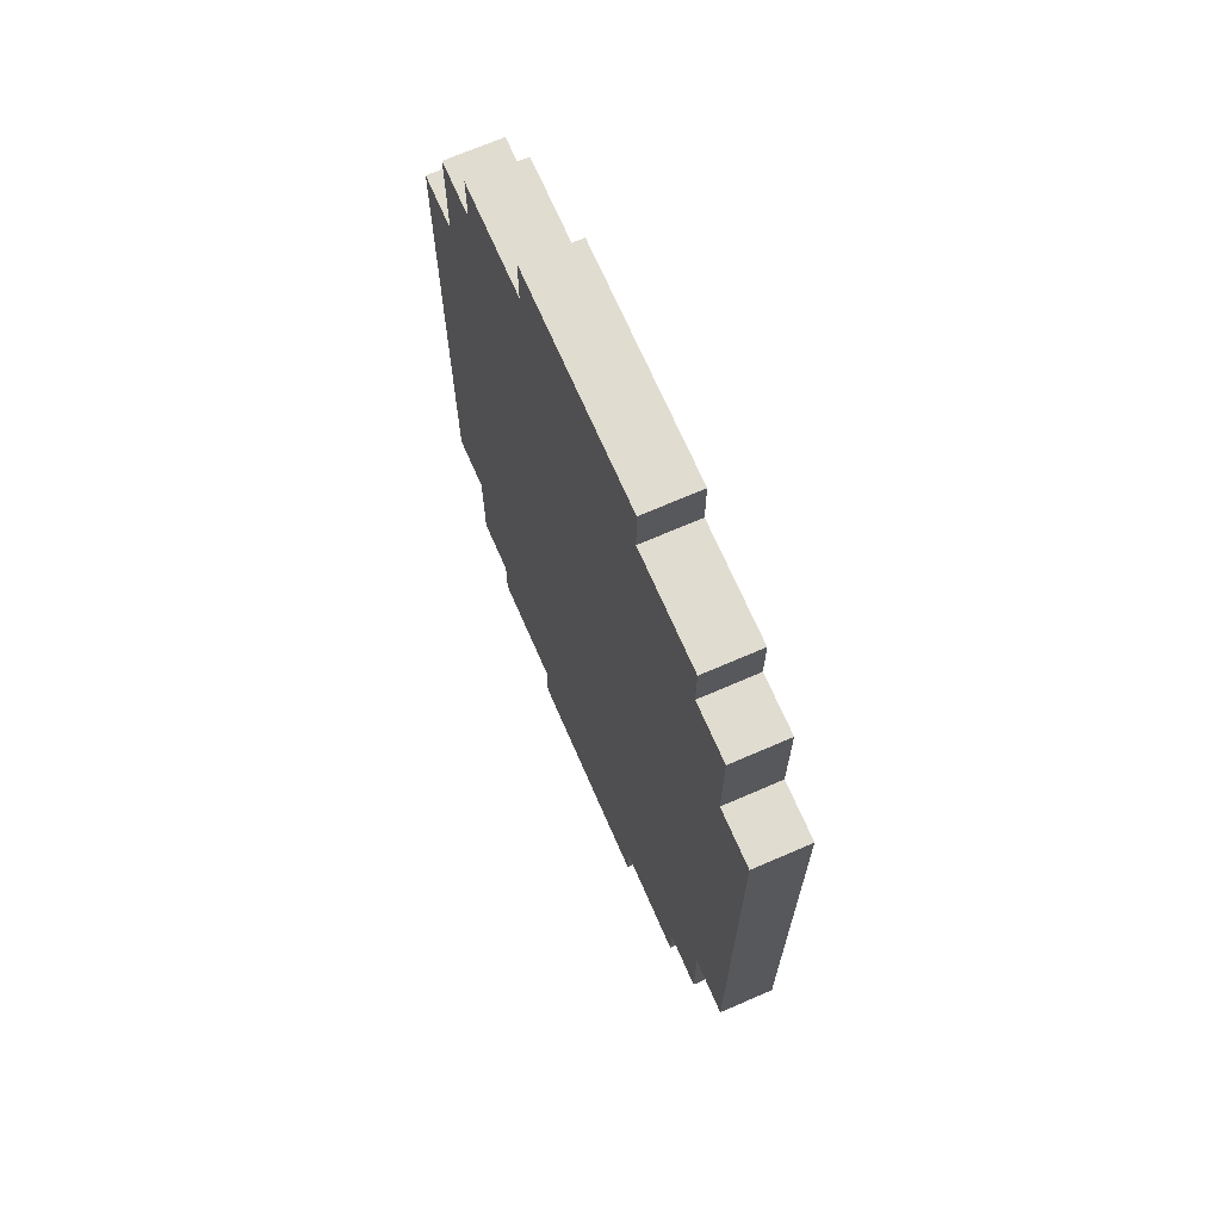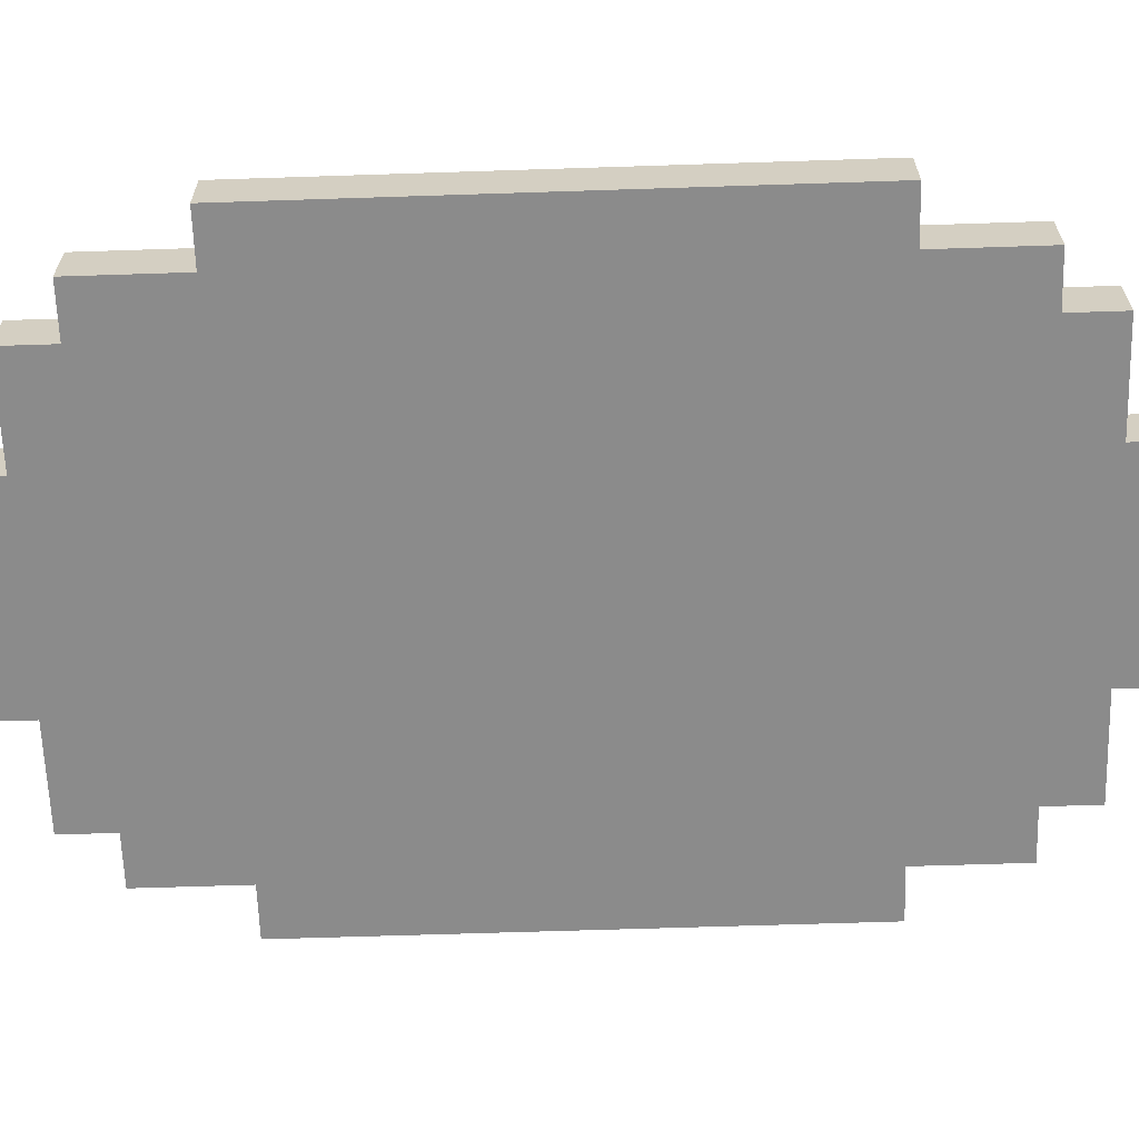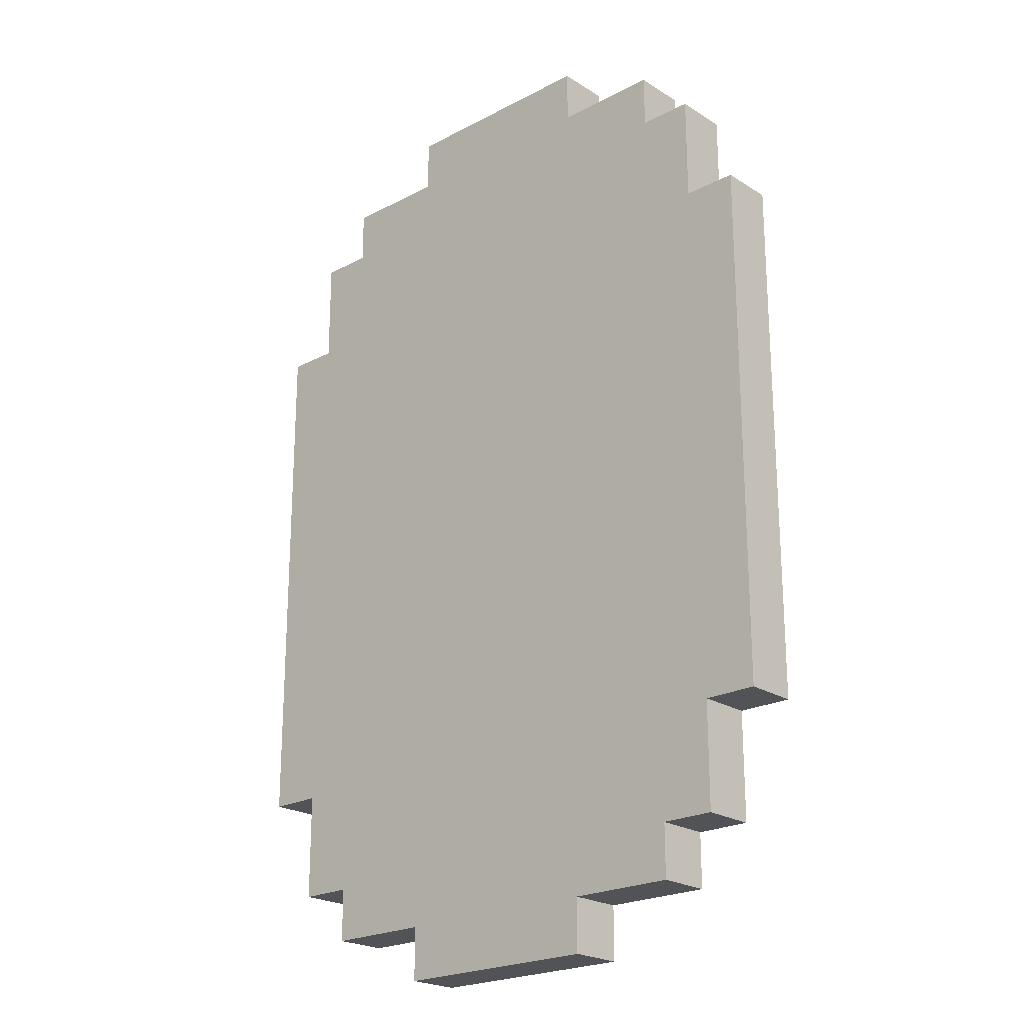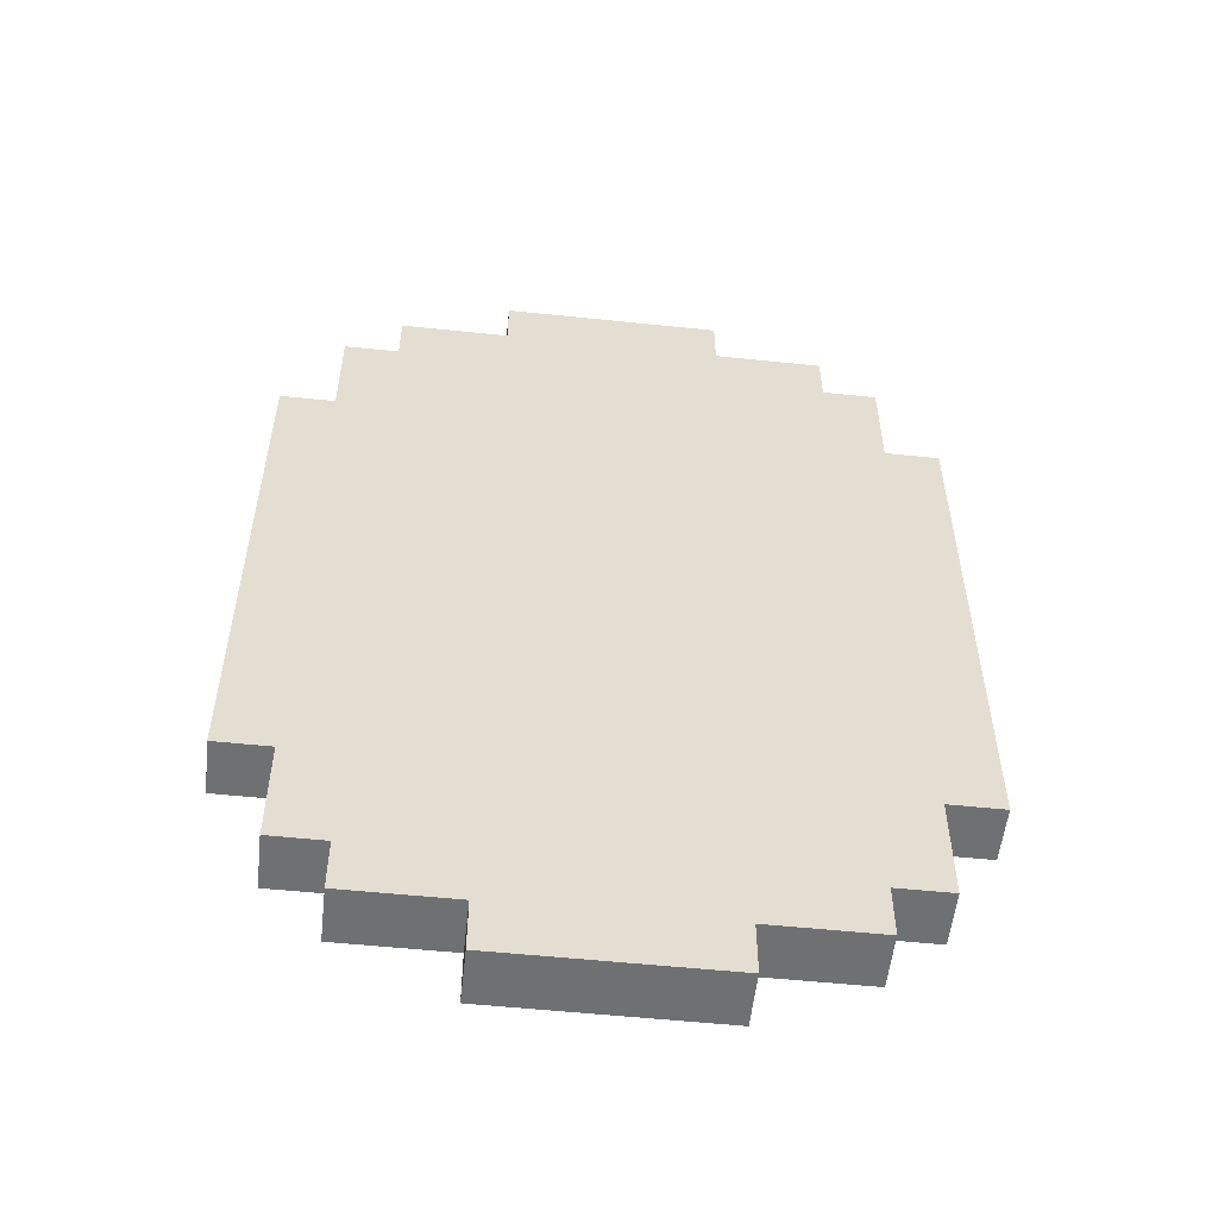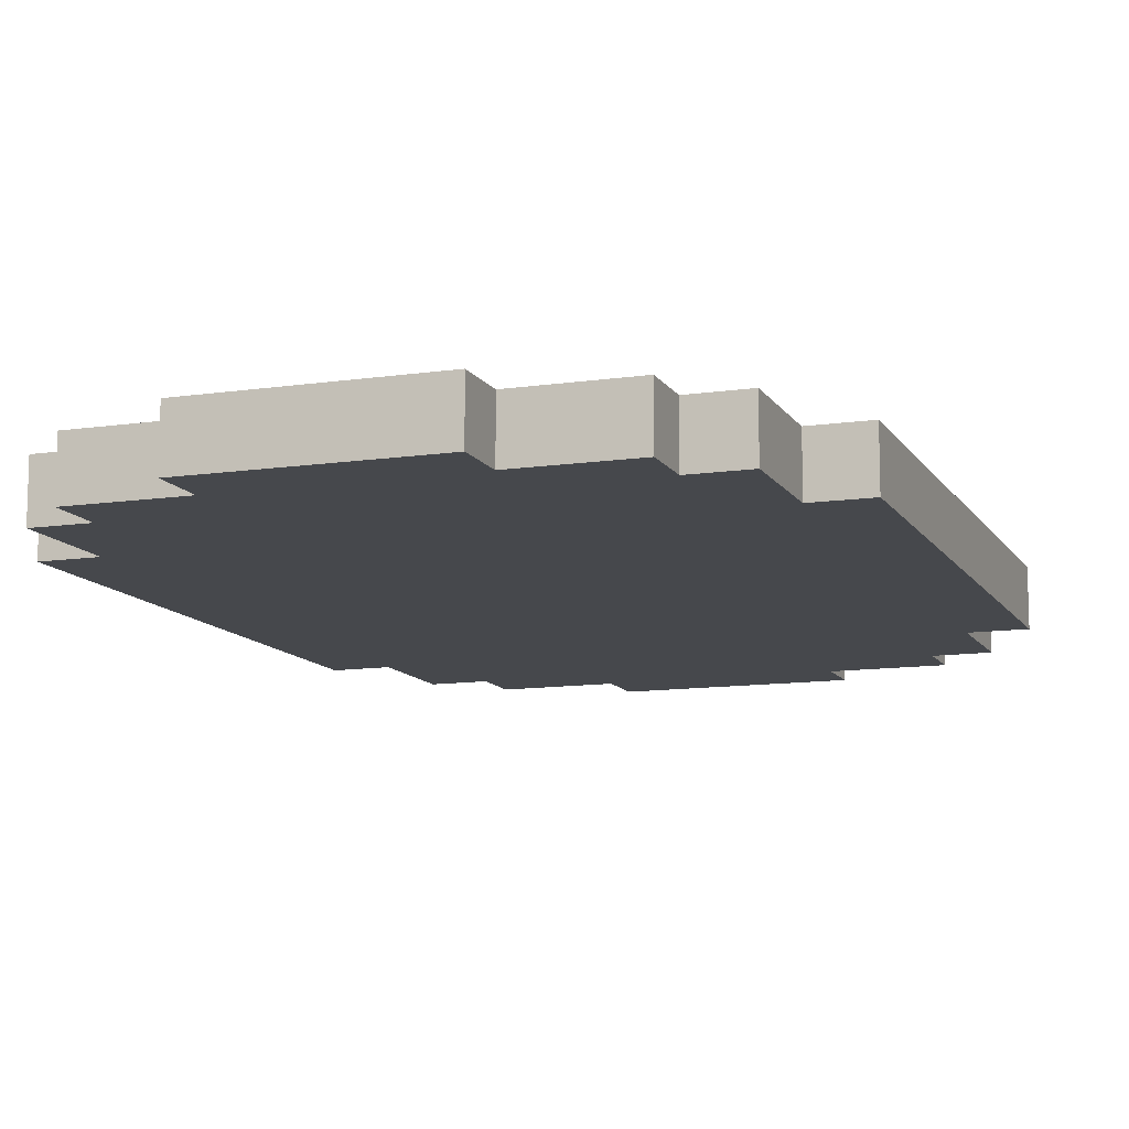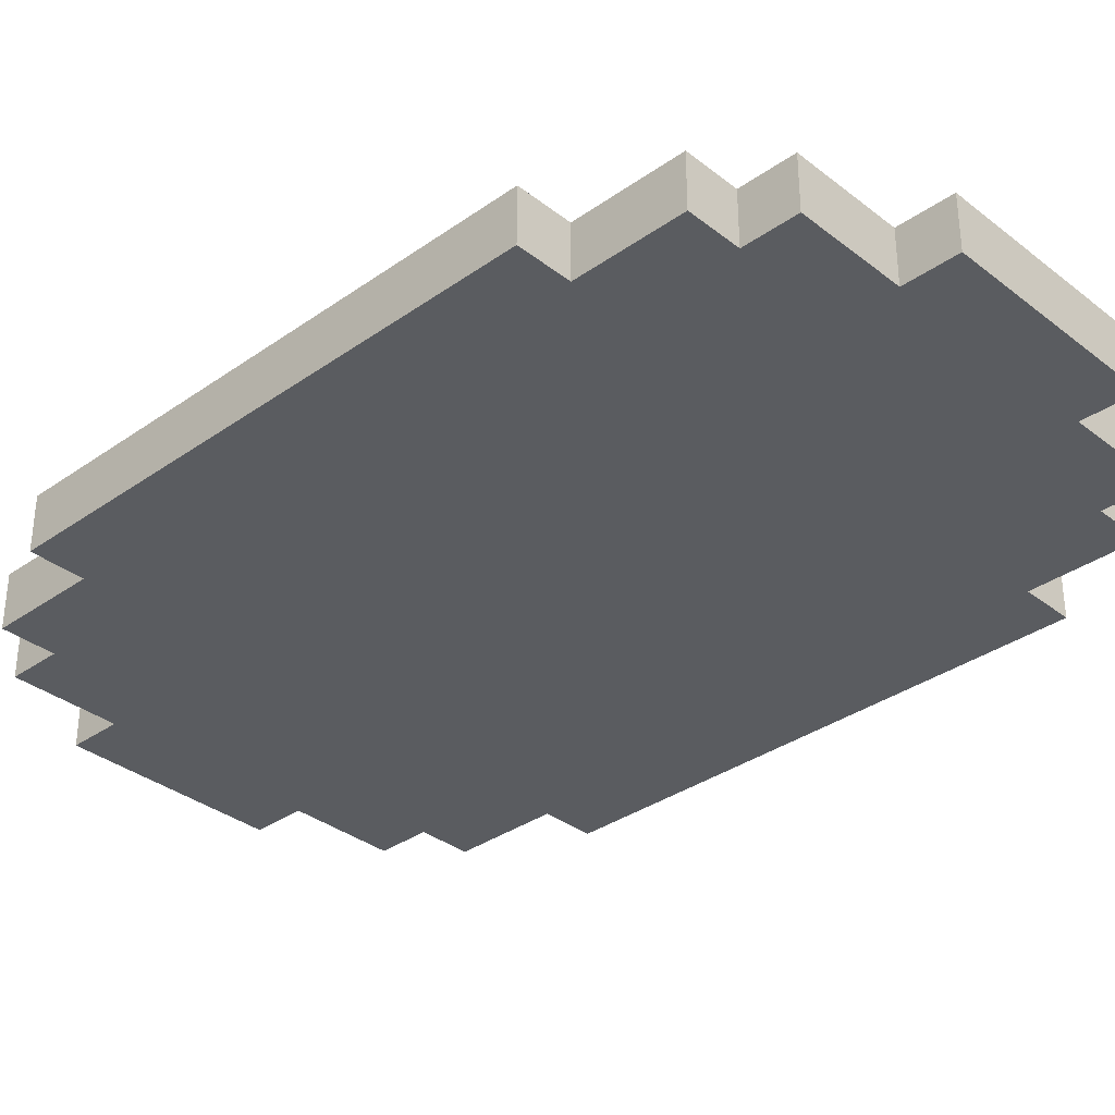
<metadata>
{"format":"obj","ext":"obj","renderer":"f3d","projection":"perspective","resolution":1024,"background":"white","views":[{"elev":69.7,"azim":66.5,"up":"+Y"},{"elev":-63.9,"azim":-88.1,"up":"+Z"},{"elev":-22.3,"azim":-137.5,"up":"+Y"},{"elev":-54.8,"azim":173.7,"up":"+Y"},{"elev":-11.4,"azim":19.8,"up":"+Z"},{"elev":-34.1,"azim":133.6,"up":"+Z"}]}
</metadata>
<code>
o
v 0 2.4 0
v 0 2.4 -0.1
v 0 3.4 0
v 0 3.4 -0.1
v 0.1 2.2 0
v 0.1 2.2 -0.1
v 0.1 2.4 0
v 0.1 2.4 -0.1
v 0.1 3.4 0
v 0.1 3.4 -0.1
v 0.1 3.6 0
v 0.1 3.6 -0.1
v 0.2 2.1 0
v 0.2 2.1 -0.1
v 0.2 2.2 0
v 0.2 2.2 -0.1
v 0.2 3.6 0
v 0.2 3.6 -0.1
v 0.2 3.7 0
v 0.2 3.7 -0.1
v 0.4 2 0
v 0.4 2 -0.1
v 0.4 2.1 0
v 0.4 2.1 -0.1
v 0.4 3.7 0
v 0.4 3.7 -0.1
v 0.4 3.8 0
v 0.4 3.8 -0.1
v 0.8 2 0
v 0.8 2 -0.1
v 0.8 2.1 0
v 0.8 2.1 -0.1
v 0.8 3.7 0
v 0.8 3.7 -0.1
v 0.8 3.8 0
v 0.8 3.8 -0.1
v 1 2.1 0
v 1 2.1 -0.1
v 1 2.2 0
v 1 2.2 -0.1
v 1 3.6 0
v 1 3.6 -0.1
v 1 3.7 0
v 1 3.7 -0.1
v 1.1 2.2 0
v 1.1 2.2 -0.1
v 1.1 2.4 0
v 1.1 2.4 -0.1
v 1.1 3.4 0
v 1.1 3.4 -0.1
v 1.1 3.6 0
v 1.1 3.6 -0.1
v 1.2 2.4 0
v 1.2 2.4 -0.1
v 1.2 3.4 0
v 1.2 3.4 -0.1
v 0 2.4 0
v 0 3.4 0
v 0.1 2.2 0
v 0.1 2.4 0
v 0.1 3.4 0
v 0.1 3.6 0
v 0.2 2.1 0
v 0.2 2.2 0
v 0.2 2.4 0
v 0.2 3.4 0
v 0.2 3.6 0
v 0.2 3.7 0
v 0.3 2.3 0
v 0.3 2.4 0
v 0.3 3.4 0
v 0.3 3.6 0
v 0.4 2 0
v 0.4 2.1 0
v 0.4 2.2 0
v 0.4 2.3 0
v 0.4 2.4 0
v 0.4 3.4 0
v 0.4 3.5 0
v 0.4 3.6 0
v 0.4 3.7 0
v 0.4 3.8 0
v 0.5 2.3 0
v 0.5 2.4 0
v 0.5 3.4 0
v 0.5 3.5 0
v 0.6 2.6 0
v 0.6 3.4 0
v 0.7 2.3 0
v 0.7 2.4 0
v 0.7 2.6 0
v 0.7 3.4 0
v 0.7 3.5 0
v 0.8 2 0
v 0.8 2.1 0
v 0.8 2.2 0
v 0.8 2.4 0
v 0.8 3.4 0
v 0.8 3.5 0
v 0.8 3.6 0
v 0.8 3.7 0
v 0.8 3.8 0
v 0.9 2.3 0
v 0.9 3.4 0
v 0.9 3.5 0
v 1 2.1 0
v 1 2.2 0
v 1 2.4 0
v 1 3.4 0
v 1 3.6 0
v 1 3.7 0
v 1.1 2.2 0
v 1.1 2.4 0
v 1.1 3.4 0
v 1.1 3.6 0
v 1.2 2.4 0
v 1.2 3.4 0
v 0 2.4 -0.1
v 0 3.4 -0.1
v 0.1 2.2 -0.1
v 0.1 2.4 -0.1
v 0.1 3.4 -0.1
v 0.1 3.6 -0.1
v 0.2 2.1 -0.1
v 0.2 2.2 -0.1
v 0.2 2.4 -0.1
v 0.2 3.4 -0.1
v 0.2 3.6 -0.1
v 0.2 3.7 -0.1
v 0.3 2.3 -0.1
v 0.3 2.4 -0.1
v 0.3 3.4 -0.1
v 0.3 3.6 -0.1
v 0.4 2 -0.1
v 0.4 2.1 -0.1
v 0.4 2.2 -0.1
v 0.4 2.3 -0.1
v 0.4 2.4 -0.1
v 0.4 3.4 -0.1
v 0.4 3.5 -0.1
v 0.4 3.6 -0.1
v 0.4 3.7 -0.1
v 0.4 3.8 -0.1
v 0.5 2.3 -0.1
v 0.5 2.4 -0.1
v 0.5 3.4 -0.1
v 0.5 3.5 -0.1
v 0.6 2.6 -0.1
v 0.6 3.4 -0.1
v 0.7 2.3 -0.1
v 0.7 2.4 -0.1
v 0.7 2.6 -0.1
v 0.7 3.4 -0.1
v 0.7 3.5 -0.1
v 0.8 2 -0.1
v 0.8 2.1 -0.1
v 0.8 2.2 -0.1
v 0.8 2.4 -0.1
v 0.8 3.4 -0.1
v 0.8 3.5 -0.1
v 0.8 3.6 -0.1
v 0.8 3.7 -0.1
v 0.8 3.8 -0.1
v 0.9 2.3 -0.1
v 0.9 3.4 -0.1
v 0.9 3.5 -0.1
v 1 2.1 -0.1
v 1 2.2 -0.1
v 1 2.4 -0.1
v 1 3.4 -0.1
v 1 3.6 -0.1
v 1 3.7 -0.1
v 1.1 2.2 -0.1
v 1.1 2.4 -0.1
v 1.1 3.4 -0.1
v 1.1 3.6 -0.1
v 1.2 2.4 -0.1
v 1.2 3.4 -0.1
v 0.4 2 0
v 0.8 2 0
v 0.4 2 -0.1
v 0.8 2 -0.1
v 0.2 2.1 0
v 0.4 2.1 0
v 0.8 2.1 0
v 1 2.1 0
v 0.2 2.1 -0.1
v 0.4 2.1 -0.1
v 0.8 2.1 -0.1
v 1 2.1 -0.1
v 0.1 2.2 0
v 0.2 2.2 0
v 1 2.2 0
v 1.1 2.2 0
v 0.1 2.2 -0.1
v 0.2 2.2 -0.1
v 1 2.2 -0.1
v 1.1 2.2 -0.1
v 0 2.4 0
v 0.1 2.4 0
v 1.1 2.4 0
v 1.2 2.4 0
v 0 2.4 -0.1
v 0.1 2.4 -0.1
v 1.1 2.4 -0.1
v 1.2 2.4 -0.1
v 0 3.4 0
v 0.1 3.4 0
v 1.1 3.4 0
v 1.2 3.4 0
v 0 3.4 -0.1
v 0.1 3.4 -0.1
v 1.1 3.4 -0.1
v 1.2 3.4 -0.1
v 0.1 3.6 0
v 0.2 3.6 0
v 1 3.6 0
v 1.1 3.6 0
v 0.1 3.6 -0.1
v 0.2 3.6 -0.1
v 1 3.6 -0.1
v 1.1 3.6 -0.1
v 0.2 3.7 0
v 0.4 3.7 0
v 0.8 3.7 0
v 1 3.7 0
v 0.2 3.7 -0.1
v 0.4 3.7 -0.1
v 0.8 3.7 -0.1
v 1 3.7 -0.1
v 0.4 3.8 0
v 0.8 3.8 0
v 0.4 3.8 -0.1
v 0.8 3.8 -0.1
f 3 2 1
f 4 2 3
f 7 6 5
f 8 6 7
f 11 10 9
f 12 10 11
f 15 14 13
f 16 14 15
f 19 18 17
f 20 18 19
f 23 22 21
f 24 22 23
f 27 26 25
f 28 26 27
f 29 30 31
f 31 30 32
f 33 34 35
f 35 34 36
f 37 38 39
f 39 38 40
f 41 42 43
f 43 42 44
f 45 46 47
f 47 46 48
f 49 50 51
f 51 50 52
f 53 54 55
f 55 54 56
f 60 58 57
f 61 58 60
f 64 60 59
f 65 61 60
f 65 60 64
f 66 62 61
f 66 61 65
f 67 62 66
f 69 65 64
f 70 66 65
f 70 65 69
f 71 67 66
f 71 66 70
f 72 68 67
f 72 67 71
f 74 64 63
f 75 69 64
f 75 64 74
f 76 70 69
f 76 69 75
f 77 71 70
f 77 70 76
f 78 72 71
f 78 71 77
f 79 72 78
f 80 68 72
f 80 72 79
f 81 68 80
f 83 76 75
f 83 77 76
f 84 78 77
f 84 77 83
f 85 79 78
f 85 78 84
f 86 80 79
f 86 79 85
f 87 85 84
f 88 86 85
f 88 85 87
f 89 84 83
f 89 83 75
f 90 87 84
f 90 84 89
f 91 88 87
f 91 87 90
f 92 86 88
f 92 88 91
f 93 80 86
f 93 86 92
f 94 74 73
f 95 75 74
f 95 74 94
f 96 89 75
f 96 75 95
f 97 91 90
f 97 90 89
f 97 92 91
f 98 93 92
f 98 92 97
f 99 80 93
f 99 93 98
f 100 81 80
f 100 80 99
f 101 82 81
f 101 81 100
f 102 82 101
f 103 89 96
f 103 98 97
f 103 97 89
f 104 99 98
f 104 98 103
f 105 100 99
f 105 99 104
f 106 96 95
f 107 104 103
f 107 96 106
f 107 103 96
f 108 104 107
f 109 105 104
f 109 104 108
f 110 101 100
f 110 105 109
f 110 100 105
f 111 101 110
f 112 108 107
f 113 109 108
f 113 108 112
f 114 110 109
f 114 109 113
f 115 110 114
f 116 114 113
f 117 114 116
f 118 119 121
f 121 119 122
f 120 121 125
f 121 122 126
f 125 121 126
f 122 123 127
f 126 122 127
f 127 123 128
f 125 126 130
f 126 127 131
f 130 126 131
f 127 128 132
f 131 127 132
f 128 129 133
f 132 128 133
f 124 125 135
f 125 130 136
f 135 125 136
f 130 131 137
f 136 130 137
f 131 132 138
f 137 131 138
f 132 133 139
f 138 132 139
f 139 133 140
f 133 129 141
f 140 133 141
f 141 129 142
f 136 137 144
f 137 138 144
f 138 139 145
f 144 138 145
f 139 140 146
f 145 139 146
f 140 141 147
f 146 140 147
f 145 146 148
f 146 147 149
f 148 146 149
f 144 145 150
f 136 144 150
f 145 148 151
f 150 145 151
f 148 149 152
f 151 148 152
f 149 147 153
f 152 149 153
f 147 141 154
f 153 147 154
f 134 135 155
f 135 136 156
f 155 135 156
f 136 150 157
f 156 136 157
f 151 152 158
f 150 151 158
f 152 153 158
f 153 154 159
f 158 153 159
f 154 141 160
f 159 154 160
f 141 142 161
f 160 141 161
f 142 143 162
f 161 142 162
f 162 143 163
f 157 150 164
f 158 159 164
f 150 158 164
f 159 160 165
f 164 159 165
f 160 161 166
f 165 160 166
f 156 157 167
f 164 165 168
f 167 157 168
f 157 164 168
f 168 165 169
f 165 166 170
f 169 165 170
f 161 162 171
f 170 166 171
f 166 161 171
f 171 162 172
f 168 169 173
f 169 170 174
f 173 169 174
f 170 171 175
f 174 170 175
f 175 171 176
f 174 175 177
f 177 175 178
f 181 180 179
f 182 180 181
f 187 184 183
f 188 184 187
f 189 186 185
f 190 186 189
f 195 192 191
f 196 192 195
f 197 194 193
f 198 194 197
f 203 200 199
f 204 200 203
f 205 202 201
f 206 202 205
f 207 208 211
f 211 208 212
f 209 210 213
f 213 210 214
f 215 216 219
f 219 216 220
f 217 218 221
f 221 218 222
f 223 224 227
f 227 224 228
f 225 226 229
f 229 226 230
f 231 232 233
f 233 232 234

</code>
